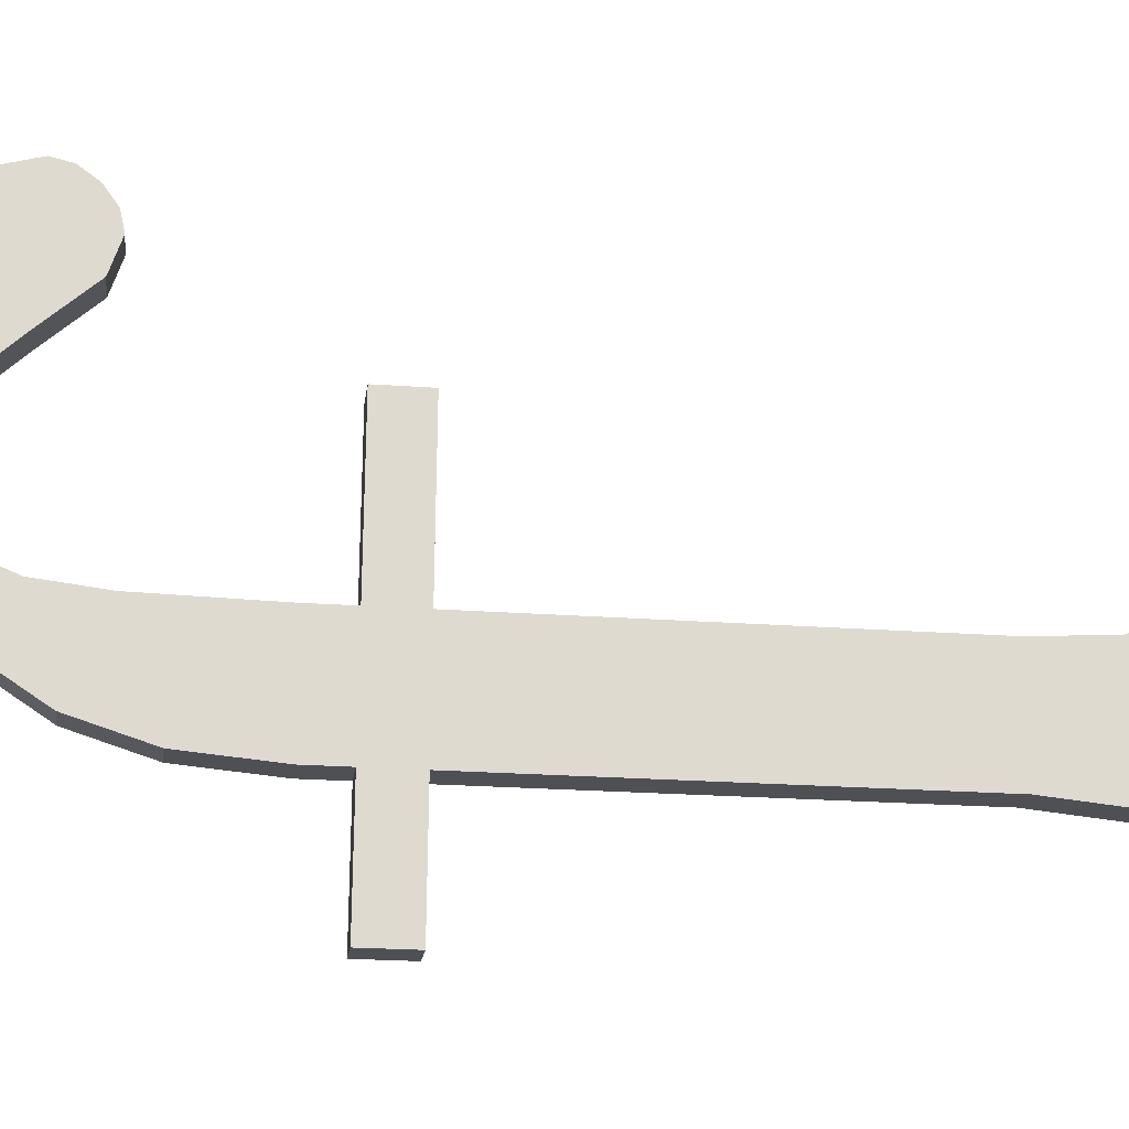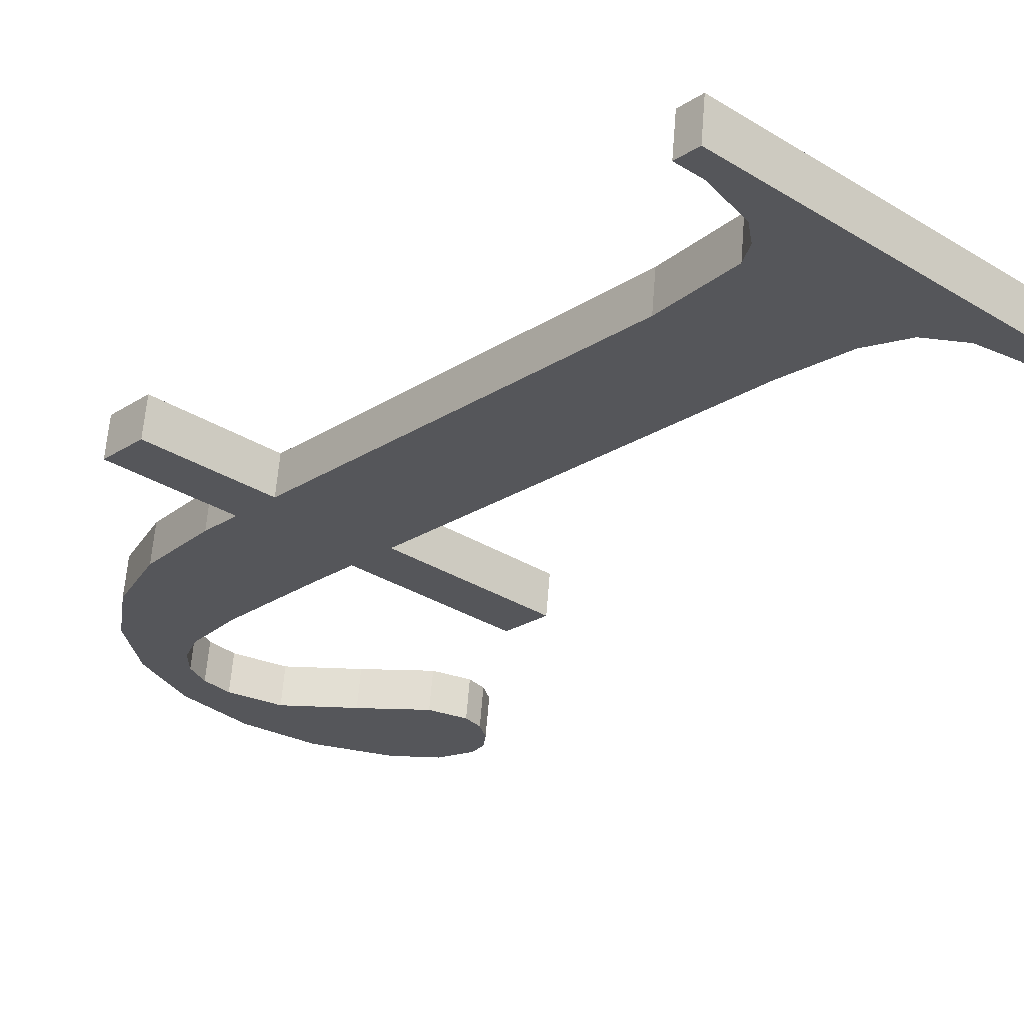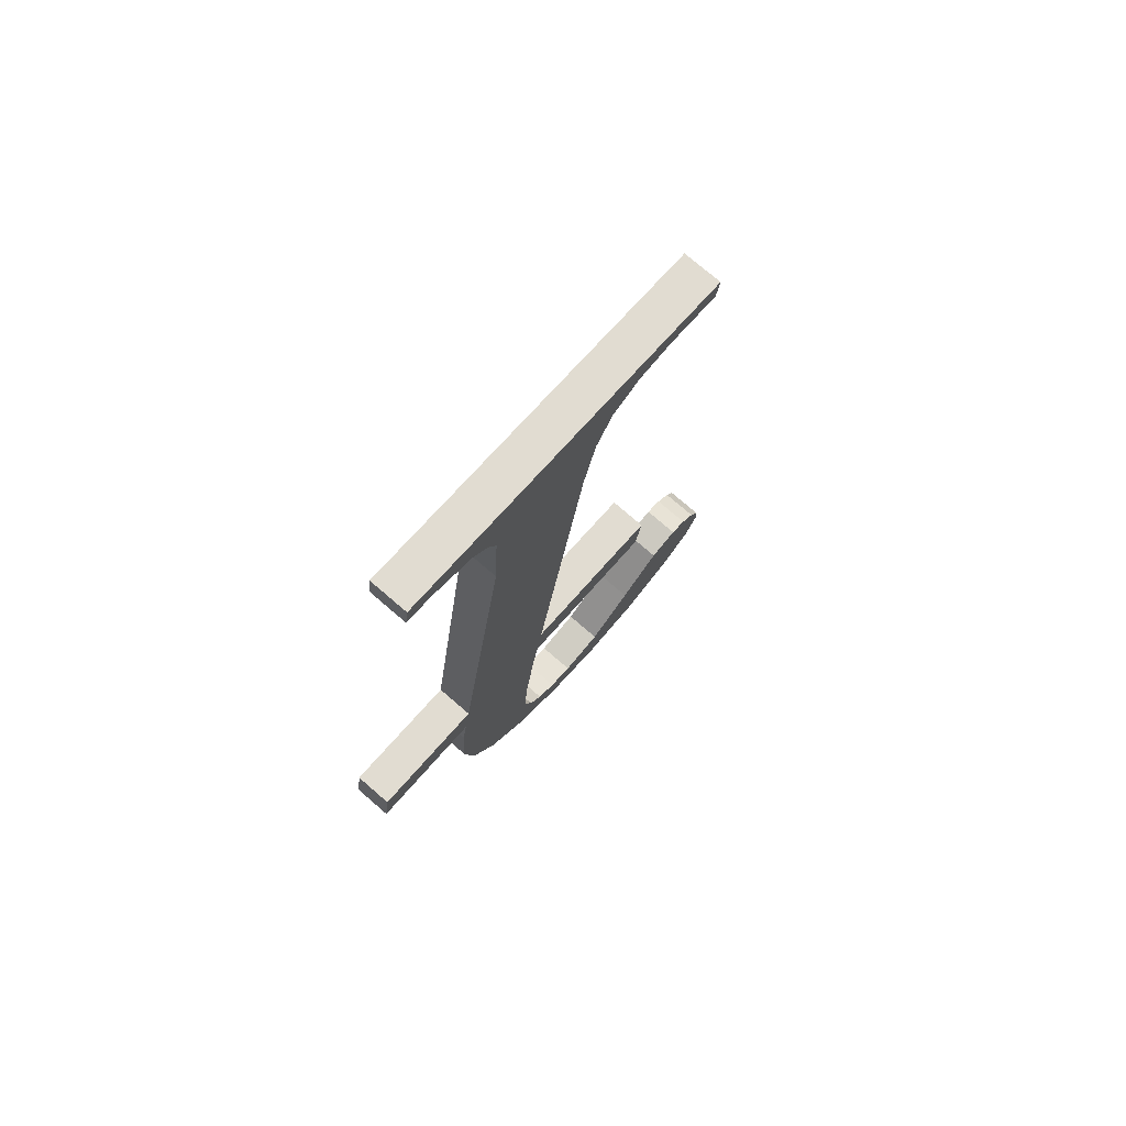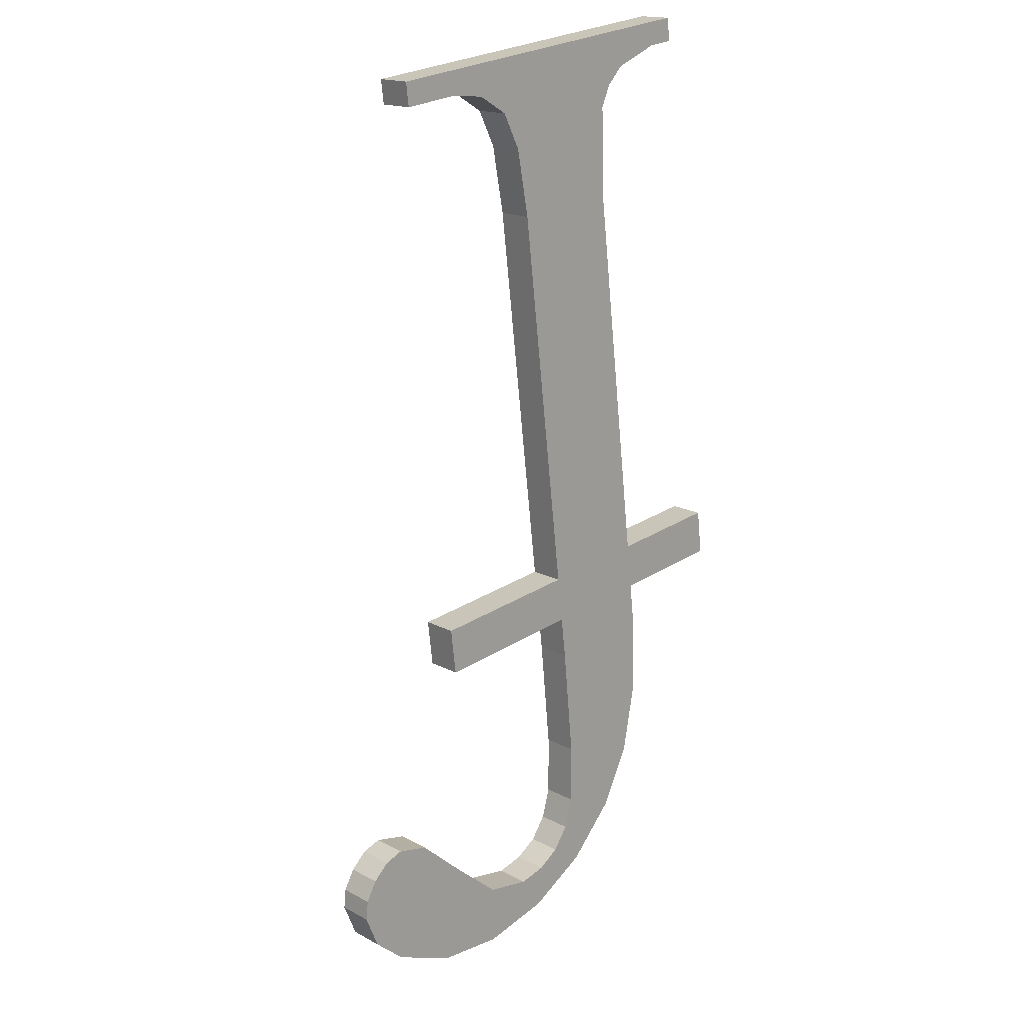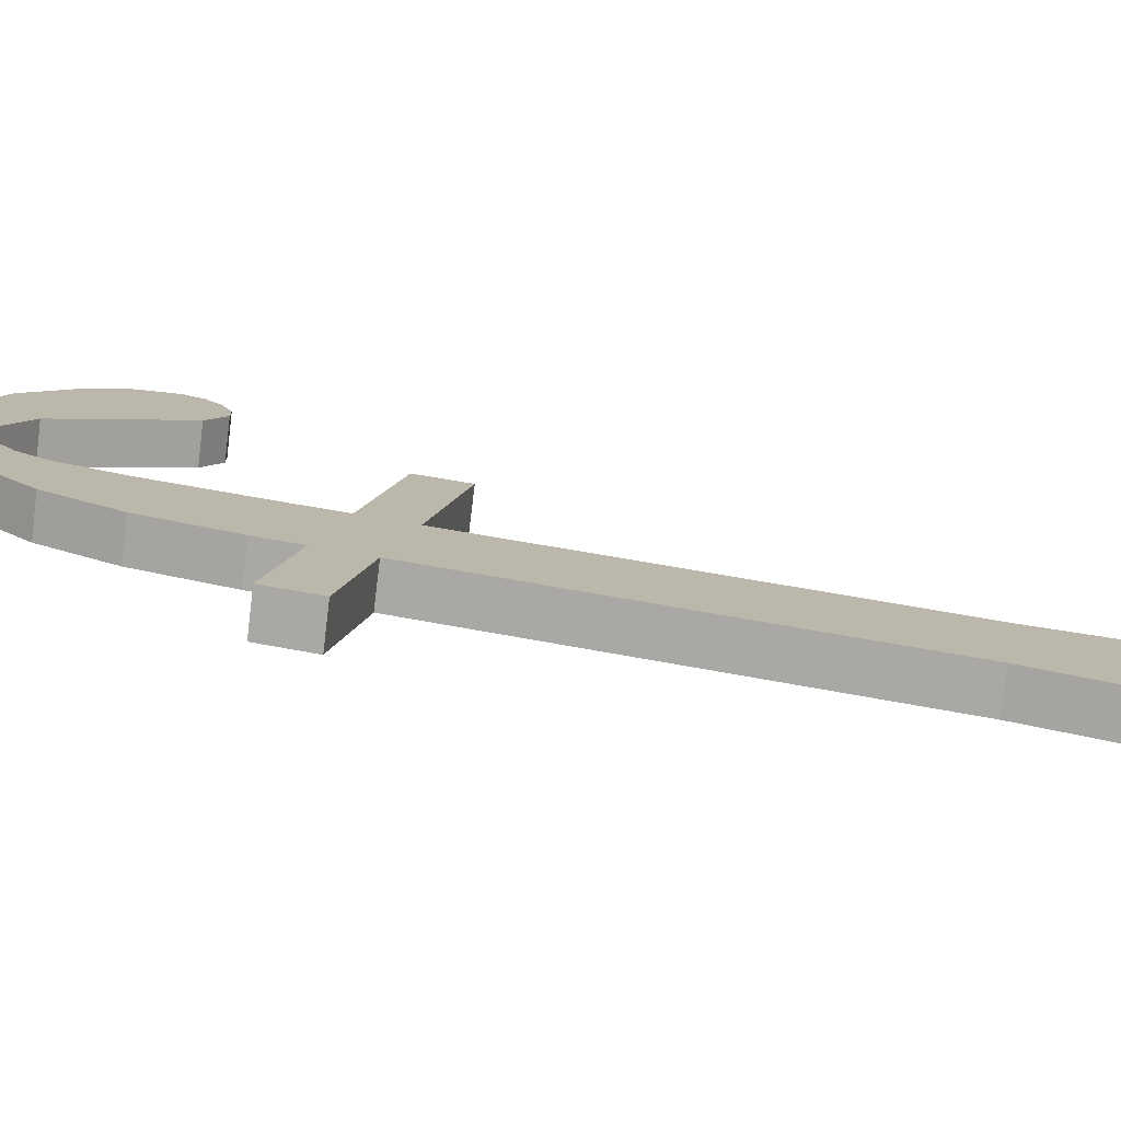
<metadata>
{"format":"obj","ext":"obj","renderer":"f3d","projection":"perspective","resolution":1024,"background":"white","views":[{"elev":71.4,"azim":-89.5,"up":"+Y"},{"elev":-31.5,"azim":-41.3,"up":"+Y"},{"elev":65.4,"azim":-49.9,"up":"+Z"},{"elev":27.1,"azim":136.0,"up":"+Z"},{"elev":11.7,"azim":-78.5,"up":"+Y"}]}
</metadata>
<code>
o #ID379
v 0.5555 -0.002253 0.2137
v 0.5553 -0.002492 0.2156
v 0.5553 -0.002415 0.215
v 0.5553 -0.002584 0.2163
v 0.5553 -0.003355 0.2225
v 0.5564 -0.002008 0.2117
v 0.5571 -0.002185 0.2131
v 0.557 -0.002407 0.2149
v 0.5572 -0.001921 0.211
v 0.5572 -0.002067 0.2122
v 0.5574 -0.00201 0.2117
v 0.5582 -0.001865 0.2106
v 0.5577 -0.00197 0.2114
v 0.558 -0.001946 0.2112
v 0.5585 -0.001938 0.2112
v 0.5593 -0.001846 0.2104
v 0.5592 -0.001963 0.2114
v 0.5599 -0.002057 0.2121
v 0.5603 -0.001868 0.2106
v 0.5605 -0.002148 0.2128
v 0.5613 -0.001933 0.2111
v 0.561 -0.002169 0.213
v 0.5613 -0.00216 0.2129
v 0.5617 -0.001994 0.2116
v 0.5616 -0.002135 0.2127
v 0.5618 -0.0021 0.2125
v 0.5619 -0.002063 0.2122
v 0.5595 -0.002492 0.2156
v 0.557 -0.002584 0.2163
v 0.557 -0.002492 0.2156
v 0.5595 -0.002584 0.2163
v 0.554 -0.003619 0.2246
v 0.5536 -0.003665 0.2249
v 0.5536 -0.003619 0.2246
v 0.5592 -0.003665 0.2249
v 0.5547 -0.003593 0.2244
v 0.555 -0.003563 0.2241
v 0.5552 -0.003524 0.2238
v 0.5578 -0.003605 0.2245
v 0.5573 -0.003562 0.2241
v 0.5571 -0.003489 0.2235
v 0.5558 -0.002118 0.2126
v 0.557 -0.003355 0.2225
v 0.5584 -0.003619 0.2246
v 0.5592 -0.003619 0.2246
v 0.5535 -0.002584 0.2163
v 0.5535 -0.002492 0.2156
v 0.557 -0.002584 0.2163
v 0.557 -0.002797 0.2225
v 0.557 -0.003355 0.2225
v 0.557 -0.002026 0.2164
v 0.557 -0.003355 0.2225
v 0.5571 -0.002931 0.2236
v 0.5571 -0.003489 0.2235
v 0.557 -0.002797 0.2225
v 0.5571 -0.003489 0.2235
v 0.5573 -0.003005 0.2242
v 0.5573 -0.003562 0.2241
v 0.5571 -0.002931 0.2236
v 0.5573 -0.003005 0.2242
v 0.5578 -0.003605 0.2245
v 0.5573 -0.003562 0.2241
v 0.5578 -0.003047 0.2245
v 0.5578 -0.003047 0.2245
v 0.5584 -0.003619 0.2246
v 0.5578 -0.003605 0.2245
v 0.5584 -0.003061 0.2246
v 0.5584 -0.003061 0.2246
v 0.5592 -0.003619 0.2246
v 0.5584 -0.003619 0.2246
v 0.5592 -0.003061 0.2246
v 0.5592 -0.003619 0.2246
v 0.5592 -0.003107 0.225
v 0.5592 -0.003665 0.2249
v 0.5592 -0.003061 0.2246
v 0.5592 -0.003107 0.225
v 0.5536 -0.003665 0.2249
v 0.5592 -0.003665 0.2249
v 0.5536 -0.003107 0.225
v 0.5536 -0.003061 0.2246
v 0.5536 -0.003665 0.2249
v 0.5536 -0.003107 0.225
v 0.5536 -0.003619 0.2246
v 0.5536 -0.003061 0.2246
v 0.554 -0.003619 0.2246
v 0.5536 -0.003619 0.2246
v 0.554 -0.003061 0.2246
v 0.554 -0.003061 0.2246
v 0.5547 -0.003593 0.2244
v 0.554 -0.003619 0.2246
v 0.5547 -0.003035 0.2244
v 0.5547 -0.003035 0.2244
v 0.555 -0.003563 0.2241
v 0.5547 -0.003593 0.2244
v 0.555 -0.003005 0.2242
v 0.5552 -0.002966 0.2239
v 0.555 -0.003563 0.2241
v 0.555 -0.003005 0.2242
v 0.5552 -0.003524 0.2238
v 0.5553 -0.002797 0.2225
v 0.5552 -0.003524 0.2238
v 0.5552 -0.002966 0.2239
v 0.5553 -0.003355 0.2225
v 0.5553 -0.002026 0.2164
v 0.5553 -0.003355 0.2225
v 0.5553 -0.002797 0.2225
v 0.5553 -0.002584 0.2163
v 0.5553 -0.002026 0.2164
v 0.5535 -0.002584 0.2163
v 0.5553 -0.002584 0.2163
v 0.5535 -0.002026 0.2164
v 0.5535 -0.001934 0.2157
v 0.5535 -0.002584 0.2163
v 0.5535 -0.002026 0.2164
v 0.5535 -0.002492 0.2156
v 0.5535 -0.001934 0.2157
v 0.5553 -0.002492 0.2156
v 0.5535 -0.002492 0.2156
v 0.5553 -0.001934 0.2157
v 0.5553 -0.001857 0.215
v 0.5553 -0.002492 0.2156
v 0.5553 -0.001934 0.2157
v 0.5553 -0.002415 0.215
v 0.5555 -0.001695 0.2137
v 0.5553 -0.002415 0.215
v 0.5553 -0.001857 0.215
v 0.5555 -0.002253 0.2137
v 0.5558 -0.00156 0.2127
v 0.5555 -0.002253 0.2137
v 0.5555 -0.001695 0.2137
v 0.5558 -0.002118 0.2126
v 0.5564 -0.00145 0.2118
v 0.5558 -0.002118 0.2126
v 0.5558 -0.00156 0.2127
v 0.5564 -0.002008 0.2117
v 0.5564 -0.00145 0.2118
v 0.5572 -0.001921 0.211
v 0.5564 -0.002008 0.2117
v 0.5572 -0.001363 0.2111
v 0.5572 -0.001363 0.2111
v 0.5582 -0.001865 0.2106
v 0.5572 -0.001921 0.211
v 0.5582 -0.001307 0.2107
v 0.5582 -0.001307 0.2107
v 0.5593 -0.001846 0.2104
v 0.5582 -0.001865 0.2106
v 0.5593 -0.001288 0.2105
v 0.5593 -0.001288 0.2105
v 0.5603 -0.001868 0.2106
v 0.5593 -0.001846 0.2104
v 0.5603 -0.00131 0.2107
v 0.5603 -0.00131 0.2107
v 0.5613 -0.001933 0.2111
v 0.5603 -0.001868 0.2106
v 0.5613 -0.001376 0.2112
v 0.5613 -0.001933 0.2111
v 0.5617 -0.001437 0.2117
v 0.5617 -0.001994 0.2116
v 0.5613 -0.001376 0.2112
v 0.5617 -0.001994 0.2116
v 0.5619 -0.001505 0.2122
v 0.5619 -0.002063 0.2122
v 0.5617 -0.001437 0.2117
v 0.5619 -0.002063 0.2122
v 0.5618 -0.001542 0.2125
v 0.5618 -0.0021 0.2125
v 0.5619 -0.001505 0.2122
v 0.5618 -0.0021 0.2125
v 0.5616 -0.001577 0.2128
v 0.5616 -0.002135 0.2127
v 0.5618 -0.001542 0.2125
v 0.5616 -0.001577 0.2128
v 0.5613 -0.00216 0.2129
v 0.5616 -0.002135 0.2127
v 0.5613 -0.001603 0.213
v 0.5613 -0.001603 0.213
v 0.561 -0.002169 0.213
v 0.5613 -0.00216 0.2129
v 0.561 -0.001611 0.2131
v 0.561 -0.001611 0.2131
v 0.5605 -0.002148 0.2128
v 0.561 -0.002169 0.213
v 0.5605 -0.00159 0.2129
v 0.5599 -0.001499 0.2122
v 0.5605 -0.002148 0.2128
v 0.5605 -0.00159 0.2129
v 0.5599 -0.002057 0.2121
v 0.5592 -0.001405 0.2114
v 0.5599 -0.002057 0.2121
v 0.5599 -0.001499 0.2122
v 0.5592 -0.001963 0.2114
v 0.5592 -0.001405 0.2114
v 0.5585 -0.001938 0.2112
v 0.5592 -0.001963 0.2114
v 0.5585 -0.001381 0.2112
v 0.5585 -0.001381 0.2112
v 0.558 -0.001946 0.2112
v 0.5585 -0.001938 0.2112
v 0.558 -0.001388 0.2113
v 0.558 -0.001388 0.2113
v 0.5577 -0.00197 0.2114
v 0.558 -0.001946 0.2112
v 0.5577 -0.001412 0.2115
v 0.5577 -0.00197 0.2114
v 0.5574 -0.001452 0.2118
v 0.5574 -0.00201 0.2117
v 0.5577 -0.001412 0.2115
v 0.5574 -0.00201 0.2117
v 0.5572 -0.001509 0.2123
v 0.5572 -0.002067 0.2122
v 0.5574 -0.001452 0.2118
v 0.5572 -0.002067 0.2122
v 0.5571 -0.001627 0.2132
v 0.5571 -0.002185 0.2131
v 0.5572 -0.001509 0.2123
v 0.5571 -0.002185 0.2131
v 0.557 -0.001849 0.215
v 0.557 -0.002407 0.2149
v 0.5571 -0.001627 0.2132
v 0.557 -0.002407 0.2149
v 0.557 -0.001934 0.2157
v 0.557 -0.002492 0.2156
v 0.557 -0.001849 0.215
v 0.557 -0.001934 0.2157
v 0.5595 -0.002492 0.2156
v 0.557 -0.002492 0.2156
v 0.5595 -0.001934 0.2157
v 0.5595 -0.002492 0.2156
v 0.5595 -0.002026 0.2164
v 0.5595 -0.002584 0.2163
v 0.5595 -0.001934 0.2157
v 0.5595 -0.002026 0.2164
v 0.557 -0.002584 0.2163
v 0.5595 -0.002584 0.2163
v 0.557 -0.002026 0.2164
v 0.5595 -0.002026 0.2164
v 0.557 -0.001934 0.2157
v 0.557 -0.002026 0.2164
v 0.5595 -0.001934 0.2157
v 0.5564 -0.00145 0.2118
v 0.5571 -0.001627 0.2132
v 0.5572 -0.001363 0.2111
v 0.557 -0.001849 0.215
v 0.557 -0.002797 0.2225
v 0.5572 -0.001509 0.2123
v 0.5574 -0.001452 0.2118
v 0.5582 -0.001307 0.2107
v 0.5577 -0.001412 0.2115
v 0.558 -0.001388 0.2113
v 0.5585 -0.001381 0.2112
v 0.5593 -0.001288 0.2105
v 0.5592 -0.001405 0.2114
v 0.5599 -0.001499 0.2122
v 0.5603 -0.00131 0.2107
v 0.5605 -0.00159 0.2129
v 0.5613 -0.001376 0.2112
v 0.561 -0.001611 0.2131
v 0.5613 -0.001603 0.213
v 0.5617 -0.001437 0.2117
v 0.5616 -0.001577 0.2128
v 0.5618 -0.001542 0.2125
v 0.5619 -0.001505 0.2122
v 0.5592 -0.003107 0.225
v 0.5536 -0.003061 0.2246
v 0.5536 -0.003107 0.225
v 0.554 -0.003061 0.2246
v 0.5547 -0.003035 0.2244
v 0.555 -0.003005 0.2242
v 0.5552 -0.002966 0.2239
v 0.5578 -0.003047 0.2245
v 0.5573 -0.003005 0.2242
v 0.5553 -0.002797 0.2225
v 0.5571 -0.002931 0.2236
v 0.5553 -0.002026 0.2164
v 0.5553 -0.001934 0.2157
v 0.5553 -0.001857 0.215
v 0.5555 -0.001695 0.2137
v 0.5558 -0.00156 0.2127
v 0.5584 -0.003061 0.2246
v 0.5592 -0.003061 0.2246
v 0.5535 -0.001934 0.2157
v 0.5535 -0.002026 0.2164
f 1 2 3
f 3 2 1
f 2 1 4
f 4 1 2
f 4 1 5
f 5 1 4
f 6 7 8
f 8 7 6
f 7 6 9
f 9 6 7
f 7 9 10
f 10 9 7
f 10 9 11
f 11 9 10
f 11 9 12
f 12 9 11
f 11 12 13
f 13 12 11
f 13 12 14
f 14 12 13
f 14 12 15
f 15 12 14
f 15 12 16
f 16 12 15
f 15 16 17
f 17 16 15
f 17 16 18
f 18 16 17
f 18 16 19
f 19 16 18
f 18 19 20
f 20 19 18
f 20 19 21
f 21 19 20
f 20 21 22
f 22 21 20
f 22 21 23
f 23 21 22
f 23 21 24
f 24 21 23
f 23 24 25
f 25 24 23
f 25 24 26
f 26 24 25
f 26 24 27
f 27 24 26
f 28 29 30
f 30 29 28
f 29 28 31
f 31 28 29
f 32 33 34
f 34 33 32
f 33 32 35
f 35 32 33
f 35 32 36
f 36 32 35
f 35 36 37
f 37 36 35
f 35 37 38
f 38 37 35
f 35 38 39
f 39 38 35
f 39 38 40
f 40 38 39
f 40 38 5
f 5 38 40
f 40 5 41
f 41 5 40
f 41 5 1
f 1 5 41
f 41 1 42
f 42 1 41
f 41 42 43
f 43 42 41
f 43 42 6
f 6 42 43
f 43 6 8
f 8 6 43
f 43 8 30
f 30 8 43
f 43 30 29
f 29 30 43
f 35 39 44
f 44 39 35
f 35 44 45
f 45 44 35
f 2 46 47
f 47 46 2
f 46 2 4
f 4 2 46
f 48 49 50
f 50 49 48
f 49 48 51
f 51 48 49
f 52 53 54
f 54 53 52
f 53 52 55
f 55 52 53
f 56 57 58
f 58 57 56
f 57 56 59
f 59 56 57
f 60 61 62
f 62 61 60
f 61 60 63
f 63 60 61
f 64 65 66
f 66 65 64
f 65 64 67
f 67 64 65
f 68 69 70
f 70 69 68
f 69 68 71
f 71 68 69
f 72 73 74
f 74 73 72
f 73 72 75
f 75 72 73
f 76 77 78
f 78 77 76
f 77 76 79
f 79 76 77
f 80 81 82
f 82 81 80
f 81 80 83
f 83 80 81
f 84 85 86
f 86 85 84
f 85 84 87
f 87 84 85
f 88 89 90
f 90 89 88
f 89 88 91
f 91 88 89
f 92 93 94
f 94 93 92
f 93 92 95
f 95 92 93
f 96 97 98
f 98 97 96
f 97 96 99
f 99 96 97
f 100 101 102
f 102 101 100
f 101 100 103
f 103 100 101
f 104 105 106
f 106 105 104
f 105 104 107
f 107 104 105
f 108 109 110
f 110 109 108
f 109 108 111
f 111 108 109
f 112 113 114
f 114 113 112
f 113 112 115
f 115 112 113
f 116 117 118
f 118 117 116
f 117 116 119
f 119 116 117
f 120 121 122
f 122 121 120
f 121 120 123
f 123 120 121
f 124 125 126
f 126 125 124
f 125 124 127
f 127 124 125
f 128 129 130
f 130 129 128
f 129 128 131
f 131 128 129
f 132 133 134
f 134 133 132
f 133 132 135
f 135 132 133
f 136 137 138
f 138 137 136
f 137 136 139
f 139 136 137
f 140 141 142
f 142 141 140
f 141 140 143
f 143 140 141
f 144 145 146
f 146 145 144
f 145 144 147
f 147 144 145
f 148 149 150
f 150 149 148
f 149 148 151
f 151 148 149
f 152 153 154
f 154 153 152
f 153 152 155
f 155 152 153
f 156 157 158
f 158 157 156
f 157 156 159
f 159 156 157
f 160 161 162
f 162 161 160
f 161 160 163
f 163 160 161
f 164 165 166
f 166 165 164
f 165 164 167
f 167 164 165
f 168 169 170
f 170 169 168
f 169 168 171
f 171 168 169
f 172 173 174
f 174 173 172
f 173 172 175
f 175 172 173
f 176 177 178
f 178 177 176
f 177 176 179
f 179 176 177
f 180 181 182
f 182 181 180
f 181 180 183
f 183 180 181
f 184 185 186
f 186 185 184
f 185 184 187
f 187 184 185
f 188 189 190
f 190 189 188
f 189 188 191
f 191 188 189
f 192 193 194
f 194 193 192
f 193 192 195
f 195 192 193
f 196 197 198
f 198 197 196
f 197 196 199
f 199 196 197
f 200 201 202
f 202 201 200
f 201 200 203
f 203 200 201
f 204 205 206
f 206 205 204
f 205 204 207
f 207 204 205
f 208 209 210
f 210 209 208
f 209 208 211
f 211 208 209
f 212 213 214
f 214 213 212
f 213 212 215
f 215 212 213
f 216 217 218
f 218 217 216
f 217 216 219
f 219 216 217
f 220 221 222
f 222 221 220
f 221 220 223
f 223 220 221
f 224 225 226
f 226 225 224
f 225 224 227
f 227 224 225
f 228 229 230
f 230 229 228
f 229 228 231
f 231 228 229
f 232 233 234
f 234 233 232
f 233 232 235
f 235 232 233
f 236 237 238
f 238 237 236
f 237 236 239
f 239 236 237
f 240 241 242
f 242 241 240
f 241 240 243
f 243 240 241
f 243 240 244
f 244 240 243
f 243 244 238
f 238 244 243
f 243 238 237
f 237 238 243
f 242 241 245
f 245 241 242
f 242 245 246
f 246 245 242
f 242 246 247
f 247 246 242
f 247 246 248
f 248 246 247
f 247 248 249
f 249 248 247
f 247 249 250
f 250 249 247
f 247 250 251
f 251 250 247
f 251 250 252
f 252 250 251
f 251 252 253
f 253 252 251
f 251 253 254
f 254 253 251
f 254 253 255
f 255 253 254
f 254 255 256
f 256 255 254
f 256 255 257
f 257 255 256
f 256 257 258
f 258 257 256
f 256 258 259
f 259 258 256
f 259 258 260
f 260 258 259
f 259 260 261
f 261 260 259
f 259 261 262
f 262 261 259
f 263 264 265
f 265 264 263
f 264 263 266
f 266 263 264
f 266 263 267
f 267 263 266
f 267 263 268
f 268 263 267
f 268 263 269
f 269 263 268
f 269 263 270
f 270 263 269
f 269 270 271
f 271 270 269
f 269 271 272
f 272 271 269
f 272 271 273
f 273 271 272
f 272 273 274
f 274 273 272
f 274 273 275
f 275 273 274
f 275 273 276
f 276 273 275
f 276 273 277
f 277 273 276
f 277 273 278
f 278 273 277
f 278 273 244
f 244 273 278
f 278 244 240
f 240 244 278
f 270 263 279
f 279 263 270
f 279 263 280
f 280 263 279
f 274 281 282
f 282 281 274
f 281 274 275
f 275 274 281

</code>
